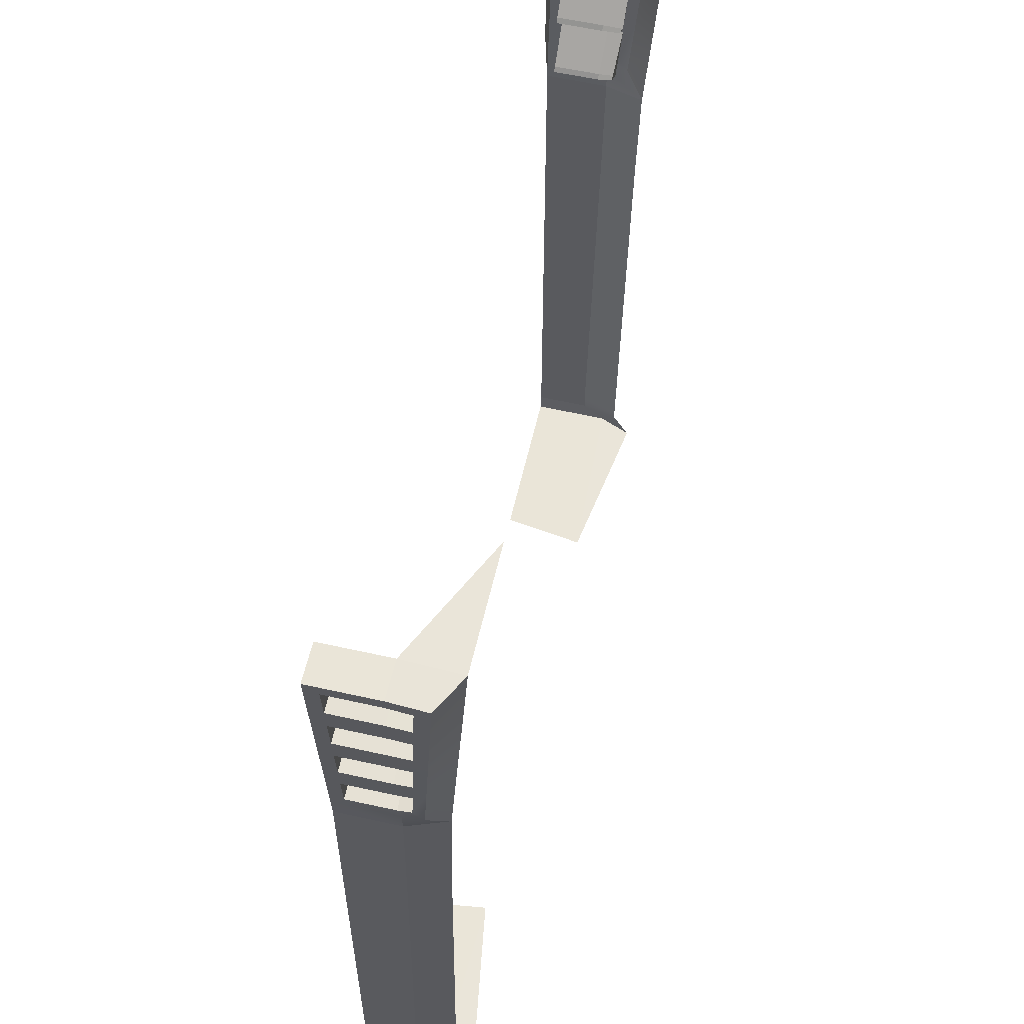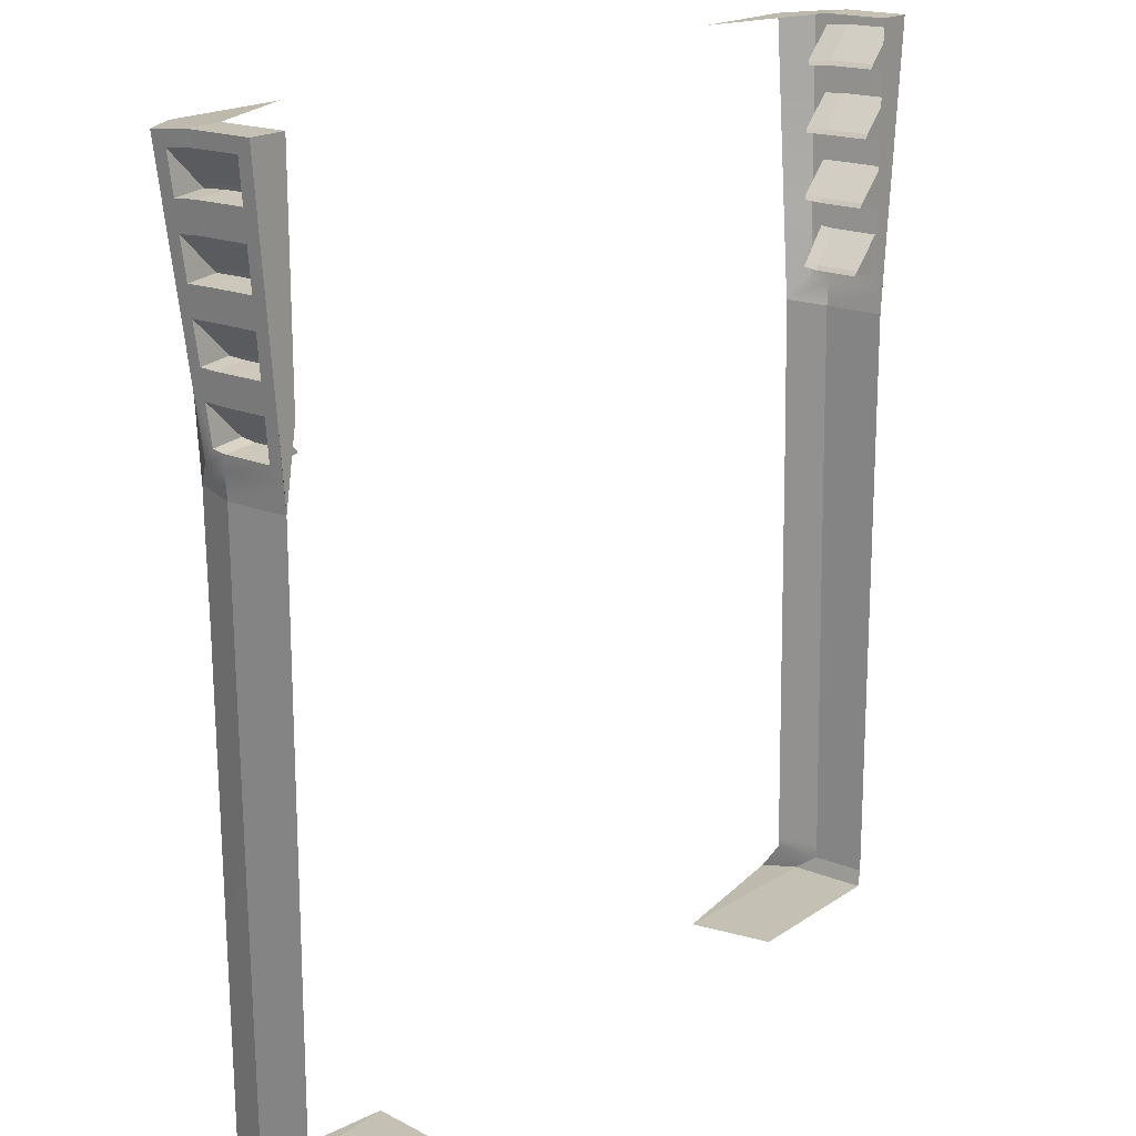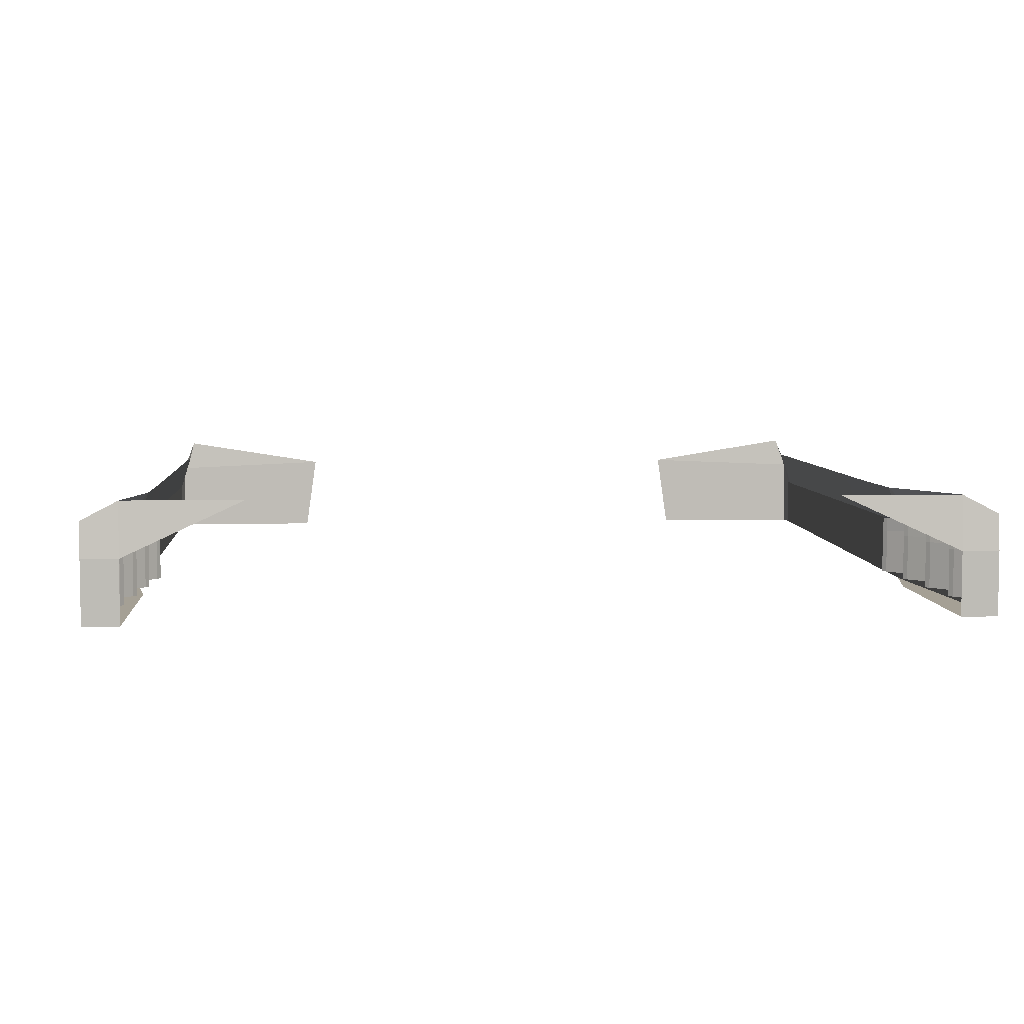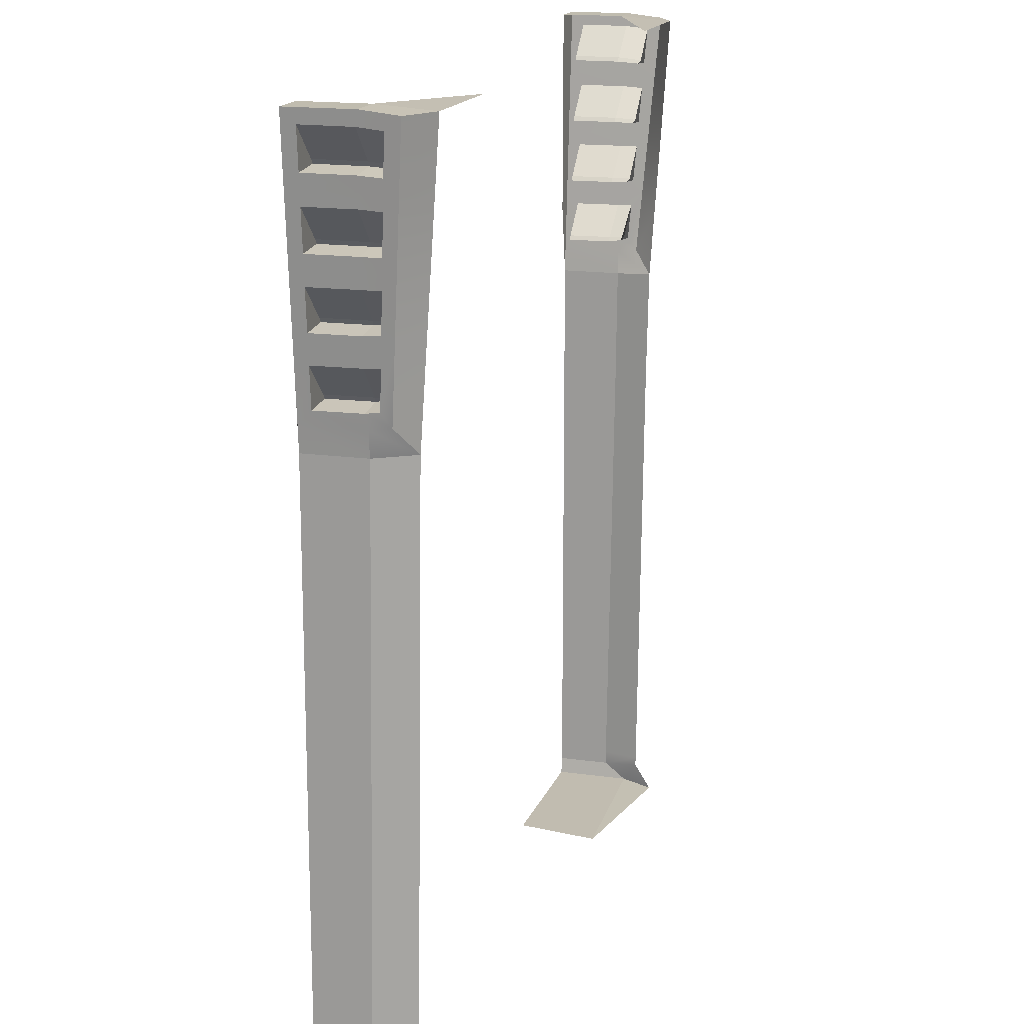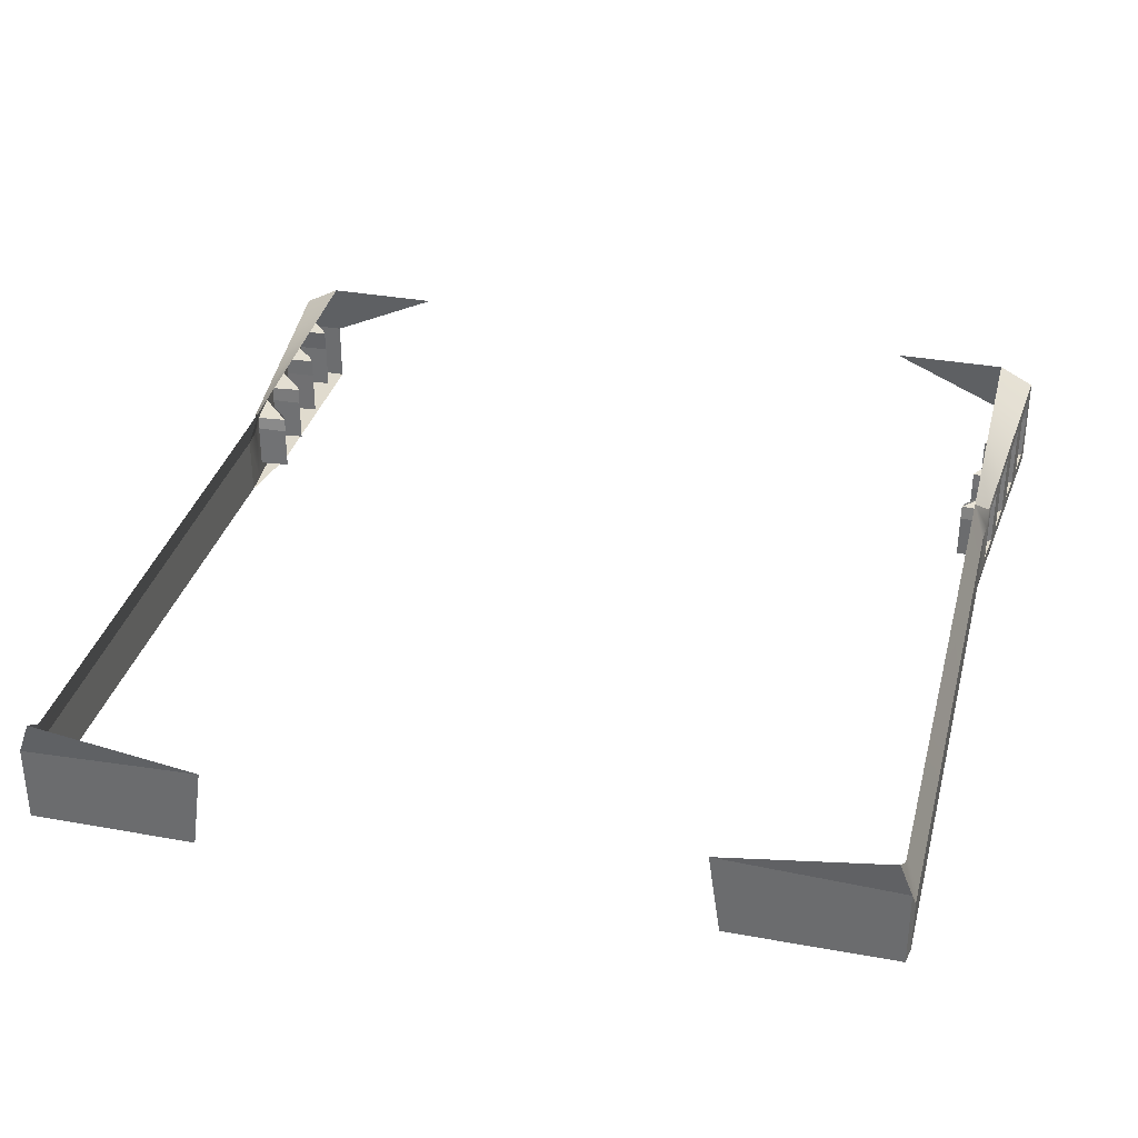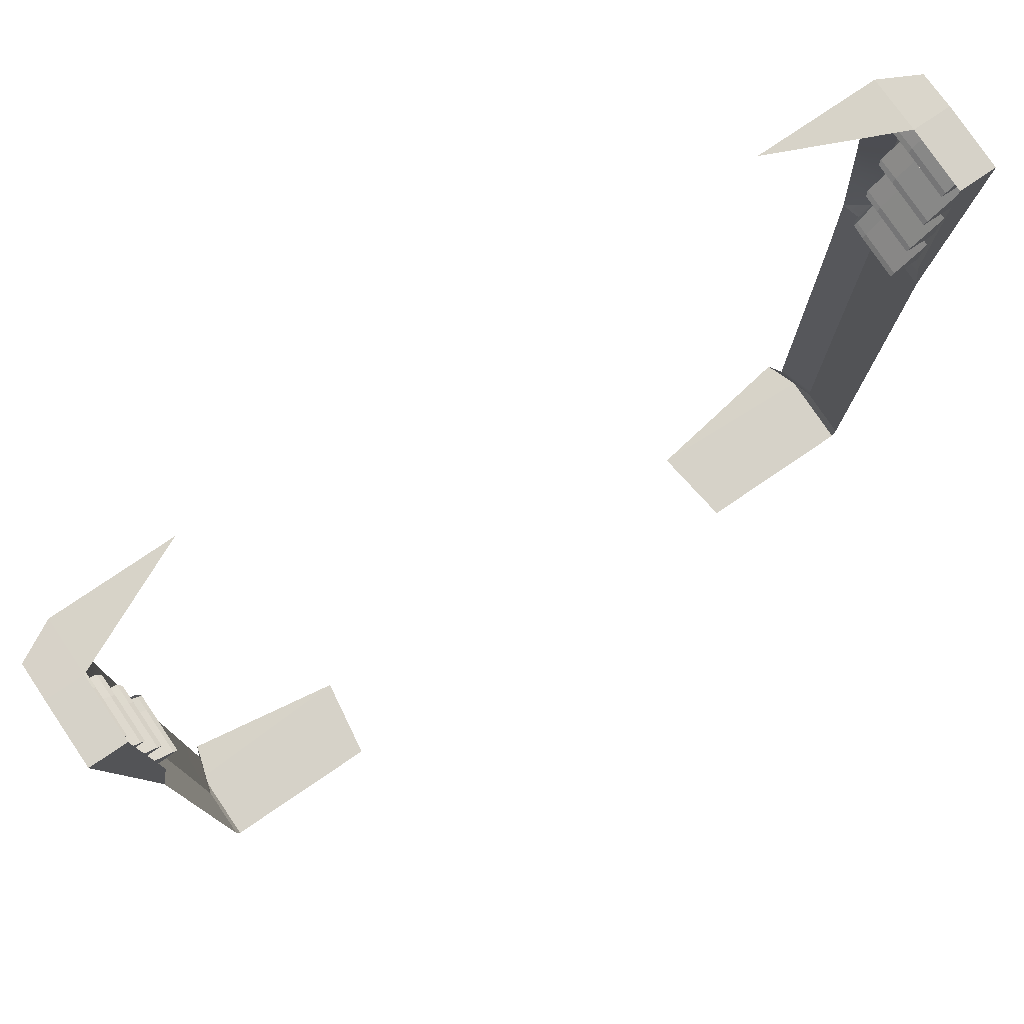
<metadata>
{"format":"obj","ext":"obj","renderer":"f3d","projection":"perspective","resolution":1024,"background":"white","views":[{"elev":59.1,"azim":103.0,"up":"+Z"},{"elev":18.4,"azim":-52.1,"up":"+Z"},{"elev":5.9,"azim":-4.3,"up":"+Y"},{"elev":16.3,"azim":106.3,"up":"+Z"},{"elev":33.6,"azim":-166.0,"up":"+Y"},{"elev":78.4,"azim":-34.1,"up":"+Z"}]}
</metadata>
<code>
g Kit_4:default1
v -3.564 -1.507 -3.522
v -2.456 -1.144 4.121
v -3.483 -1.144 4.121
v -3.479 -1.304 1.728
v -3.587 -1.642 1.702
v -3.483 -1.615 4.155
v -3.479 -1.324 0.7172
v -3.587 -1.652 0.6449
v -3.479 -1.346 -1.287
v -3.587 -1.68 -1.368
v -3.479 -1.363 -2.771
v -3.587 -1.707 -3.254
v -3.479 -1.368 -3.243
v -3.479 -1.369 -3.32
v -3.587 -1.703 -3.378
v -3.455 -1.217 -3.541
v -2.035 -1.443 -3.532
v -3.564 -2.17 -3.522
v -3.587 -2.17 -3.378
v -3.587 -2.17 1.702
v -3.483 -2.17 4.155
v -3.587 -2.17 0.6449
v -3.587 -2.17 -1.368
v -3.587 -2.17 -3.254
v -3.798 -1.307 4.121
v -3.798 -1.615 4.155
v -3.602 -1.467 1.934
v -3.602 -1.642 1.909
v -3.602 -2.17 1.909
v -3.798 -2.17 4.155
v -3.481 -2.17 2.929
v -3.7 -2.17 3.032
v -3.7 -1.628 3.032
v -3.7 -1.387 3.028
v -3.481 -1.224 2.925
v -3.482 -2.17 3.542
v -3.749 -2.17 3.593
v -3.749 -1.622 3.593
v -3.749 -1.347 3.574
v -3.482 -1.184 3.523
v -3.48 -2.17 2.316
v -3.651 -2.17 2.47
v -3.651 -1.635 2.47
v -3.651 -1.427 2.481
v -3.48 -1.264 2.326
v -3.641 -1.66 2.357
v -3.641 -1.529 2.366
v -3.612 -1.553 2.047
v -3.612 -1.664 2.029
v -3.612 -2.059 2.026
v -3.641 -2.059 2.354
v -3.71 -1.647 3.149
v -3.739 -1.643 3.477
v -3.71 -2.056 3.149
v -3.739 -2.056 3.477
v -3.739 -1.463 3.465
v -3.71 -1.487 3.146
v -3.759 -1.638 3.709
v -3.788 -1.634 4.037
v -3.759 -2.055 3.711
v -3.788 -2.055 4.038
v -3.788 -1.43 4.015
v -3.759 -1.454 3.696
v -3.661 -1.655 2.589
v -3.69 -1.652 2.917
v -3.661 -2.058 2.588
v -3.69 -2.058 2.915
v -3.69 -1.496 2.916
v -3.661 -1.52 2.597
v -3.375 -1.673 2.09
v -3.375 -1.532 2.099
v -3.347 -1.555 2.07
v -3.346 -1.677 2.052
v -3.346 -2.059 2.049
v -3.375 -2.059 2.086
v -3.444 -1.656 3.172
v -3.473 -1.652 3.21
v -3.444 -2.056 3.172
v -3.473 -2.056 3.21
v -3.473 -1.462 3.199
v -3.444 -1.486 3.17
v -3.493 -1.646 3.732
v -3.522 -1.642 3.77
v -3.493 -2.055 3.734
v -3.522 -2.055 3.771
v -3.522 -1.428 3.748
v -3.493 -1.451 3.72
v -3.395 -1.667 2.612
v -3.424 -1.663 2.65
v -3.395 -2.058 2.611
v -3.424 -2.058 2.648
v -3.424 -1.497 2.649
v -3.395 -1.52 2.62
v -2.139 -2.17 -3.522
v 3.564 -1.507 -3.522
v 2.456 -1.144 4.121
v 3.483 -1.144 4.121
v 3.479 -1.304 1.728
v 3.587 -1.642 1.702
v 3.483 -1.615 4.155
v 3.479 -1.324 0.7172
v 3.587 -1.652 0.6449
v 3.479 -1.346 -1.287
v 3.587 -1.68 -1.368
v 3.479 -1.363 -2.771
v 3.587 -1.707 -3.254
v 3.479 -1.368 -3.243
v 3.479 -1.369 -3.32
v 3.587 -1.703 -3.378
v 3.455 -1.217 -3.541
v 2.035 -1.443 -3.532
v 3.564 -2.17 -3.522
v 3.587 -2.17 -3.378
v 3.587 -2.17 1.702
v 3.483 -2.17 4.155
v 3.587 -2.17 0.6449
v 3.587 -2.17 -1.368
v 3.587 -2.17 -3.254
v 3.798 -1.307 4.121
v 3.798 -1.615 4.155
v 3.602 -1.467 1.934
v 3.602 -1.642 1.909
v 3.602 -2.17 1.909
v 3.798 -2.17 4.155
v 3.481 -2.17 2.929
v 3.7 -2.17 3.032
v 3.7 -1.628 3.032
v 3.7 -1.387 3.028
v 3.481 -1.224 2.925
v 3.482 -2.17 3.542
v 3.749 -2.17 3.593
v 3.749 -1.622 3.593
v 3.749 -1.347 3.574
v 3.482 -1.184 3.523
v 3.48 -2.17 2.316
v 3.651 -2.17 2.47
v 3.651 -1.635 2.47
v 3.651 -1.427 2.481
v 3.48 -1.264 2.326
v 3.641 -1.66 2.357
v 3.641 -1.529 2.366
v 3.612 -1.553 2.047
v 3.612 -1.664 2.029
v 3.612 -2.059 2.026
v 3.641 -2.059 2.354
v 3.71 -1.647 3.149
v 3.739 -1.643 3.477
v 3.71 -2.056 3.149
v 3.739 -2.056 3.477
v 3.739 -1.463 3.465
v 3.71 -1.487 3.146
v 3.759 -1.638 3.709
v 3.788 -1.634 4.037
v 3.759 -2.055 3.711
v 3.788 -2.055 4.038
v 3.788 -1.43 4.015
v 3.759 -1.454 3.696
v 3.661 -1.655 2.589
v 3.69 -1.652 2.917
v 3.661 -2.058 2.588
v 3.69 -2.058 2.915
v 3.69 -1.496 2.916
v 3.661 -1.52 2.597
v 3.375 -1.673 2.09
v 3.375 -1.532 2.099
v 3.347 -1.555 2.07
v 3.346 -1.677 2.052
v 3.346 -2.059 2.049
v 3.375 -2.059 2.086
v 3.444 -1.656 3.172
v 3.473 -1.652 3.21
v 3.444 -2.056 3.172
v 3.473 -2.056 3.21
v 3.473 -1.462 3.199
v 3.444 -1.486 3.17
v 3.493 -1.646 3.732
v 3.522 -1.642 3.77
v 3.493 -2.055 3.734
v 3.522 -2.055 3.771
v 3.522 -1.428 3.748
v 3.493 -1.451 3.72
v 3.395 -1.667 2.612
v 3.424 -1.663 2.65
v 3.395 -2.058 2.611
v 3.424 -2.058 2.648
v 3.424 -1.497 2.649
v 3.395 -1.52 2.62
v 2.139 -2.17 -3.522
g Kit_4:group Kit_4:polySurface57 SideSkirt2
f 3 6 2
f 70 71 72 73
f 5 4 7 8
f 7 9 10 8
f 10 9 11 12
f 12 11 13
f 13 14 15 12
f 1 15 14 16
f 1 16 17
f 15 1 18 19
f 70 73 74 75
f 5 8 22 20
f 8 10 23 22
f 10 12 24 23
f 12 15 19 24
f 6 3 25 26
f 45 4 27 44
f 4 5 28 27
f 5 20 29 28
f 20 41 42 29
f 21 6 26 30
f 31 36 37 32
f 77 76 78 79
f 77 80 81 76
f 40 35 34 39
f 36 21 30 37
f 83 82 84 85
f 83 86 87 82
f 3 40 39 25
f 41 31 32 42
f 89 88 90 91
f 89 92 93 88
f 35 45 44 34
f 43 44 47 46
f 44 27 48 47
f 27 28 49 48
f 28 29 50 49
f 29 42 51 50
f 42 43 46 51
f 33 32 54 52
f 32 37 55 54
f 37 38 53 55
f 38 39 56 53
f 39 34 57 56
f 34 33 52 57
f 38 37 60 58
f 37 30 61 60
f 30 26 59 61
f 26 25 62 59
f 25 39 63 62
f 39 38 58 63
f 43 42 66 64
f 42 32 67 66
f 32 33 65 67
f 33 34 68 65
f 34 44 69 68
f 44 43 64 69
f 46 47 71 70
f 47 48 72 71
f 48 49 73 72
f 49 50 74 73
f 50 51 75 74
f 51 46 70 75
f 52 54 78 76
f 54 55 79 78
f 55 53 77 79
f 53 56 80 77
f 56 57 81 80
f 57 52 76 81
f 58 60 84 82
f 60 61 85 84
f 61 59 83 85
f 59 62 86 83
f 62 63 87 86
f 63 58 82 87
f 64 66 90 88
f 66 67 91 90
f 67 65 89 91
f 65 68 92 89
f 68 69 93 92
f 69 64 88 93
f 18 1 17 94
f 97 96 100
f 164 167 166 165
f 99 102 101 98
f 101 102 104 103
f 104 106 105 103
f 106 107 105
f 107 106 109 108
f 95 110 108 109
f 95 111 110
f 109 113 112 95
f 164 169 168 167
f 99 114 116 102
f 102 116 117 104
f 104 117 118 106
f 106 118 113 109
f 100 120 119 97
f 139 138 121 98
f 98 121 122 99
f 99 122 123 114
f 114 123 136 135
f 115 124 120 100
f 125 126 131 130
f 171 173 172 170
f 171 170 175 174
f 134 133 128 129
f 130 131 124 115
f 177 179 178 176
f 177 176 181 180
f 97 119 133 134
f 135 136 126 125
f 183 185 184 182
f 183 182 187 186
f 129 128 138 139
f 137 140 141 138
f 138 141 142 121
f 121 142 143 122
f 122 143 144 123
f 123 144 145 136
f 136 145 140 137
f 127 146 148 126
f 126 148 149 131
f 131 149 147 132
f 132 147 150 133
f 133 150 151 128
f 128 151 146 127
f 132 152 154 131
f 131 154 155 124
f 124 155 153 120
f 120 153 156 119
f 119 156 157 133
f 133 157 152 132
f 137 158 160 136
f 136 160 161 126
f 126 161 159 127
f 127 159 162 128
f 128 162 163 138
f 138 163 158 137
f 140 164 165 141
f 141 165 166 142
f 142 166 167 143
f 143 167 168 144
f 144 168 169 145
f 145 169 164 140
f 146 170 172 148
f 148 172 173 149
f 149 173 171 147
f 147 171 174 150
f 150 174 175 151
f 151 175 170 146
f 152 176 178 154
f 154 178 179 155
f 155 179 177 153
f 153 177 180 156
f 156 180 181 157
f 157 181 176 152
f 158 182 184 160
f 160 184 185 161
f 161 185 183 159
f 159 183 186 162
f 162 186 187 163
f 163 187 182 158
f 112 188 111 95

</code>
